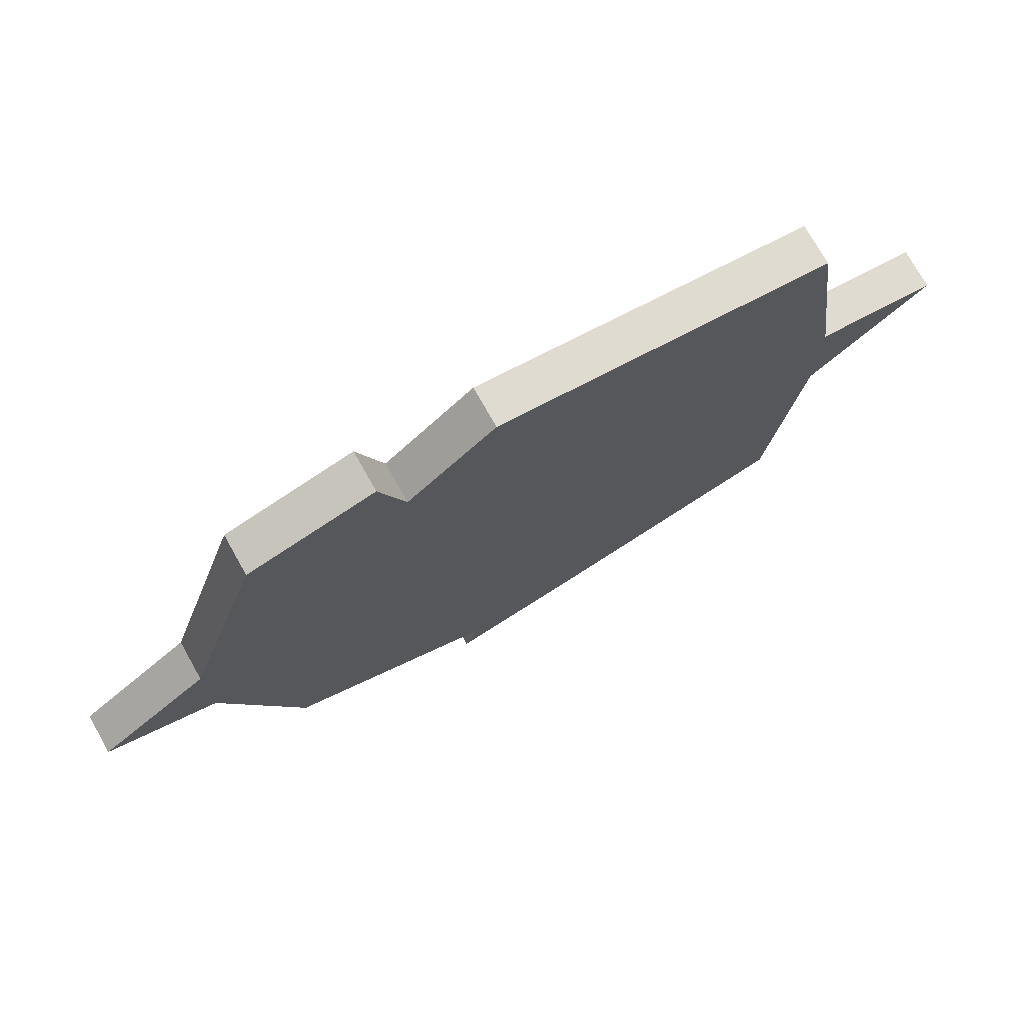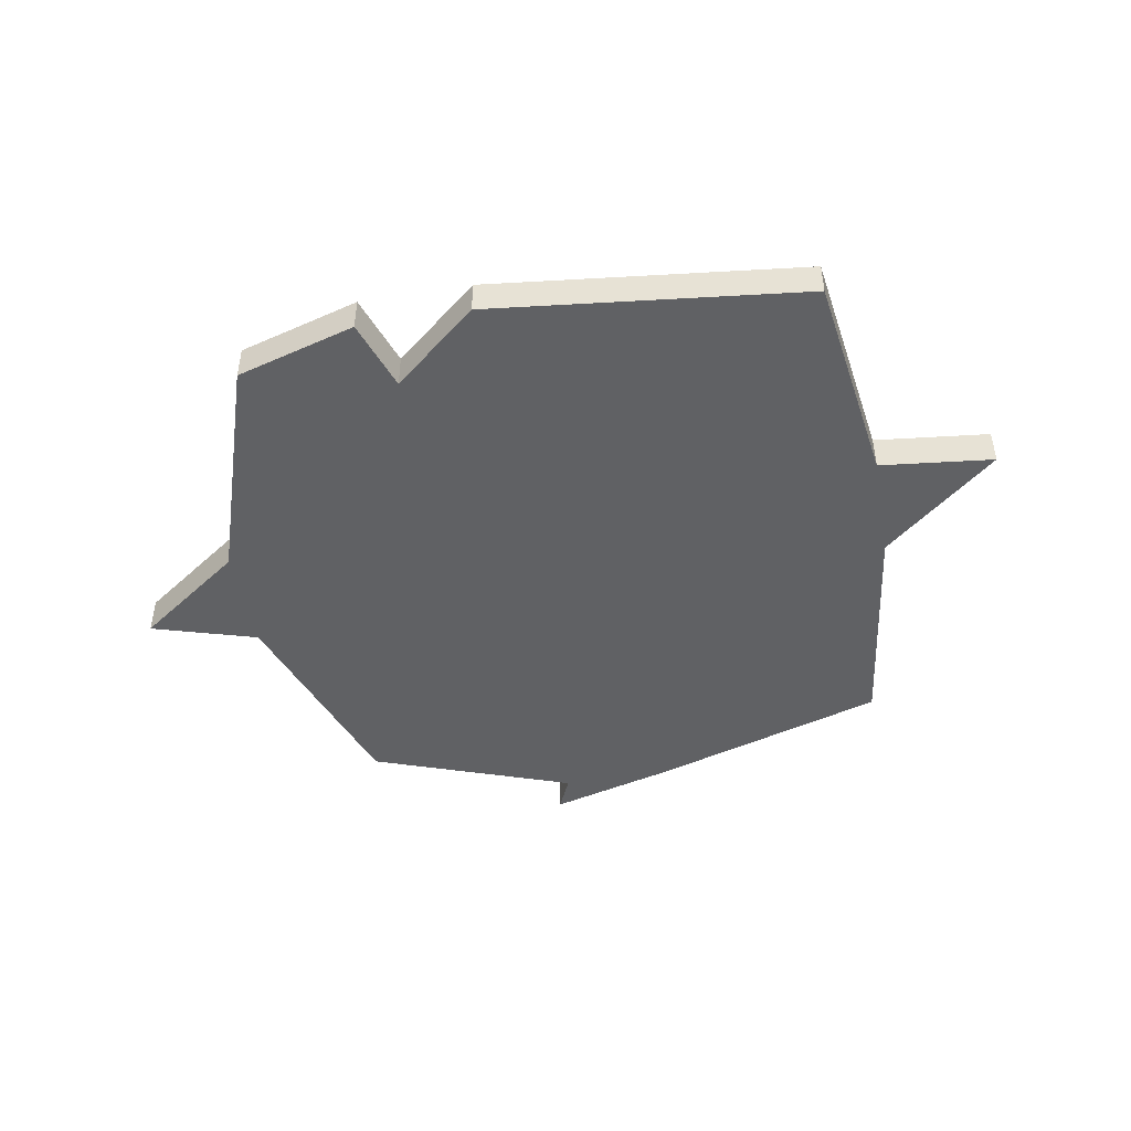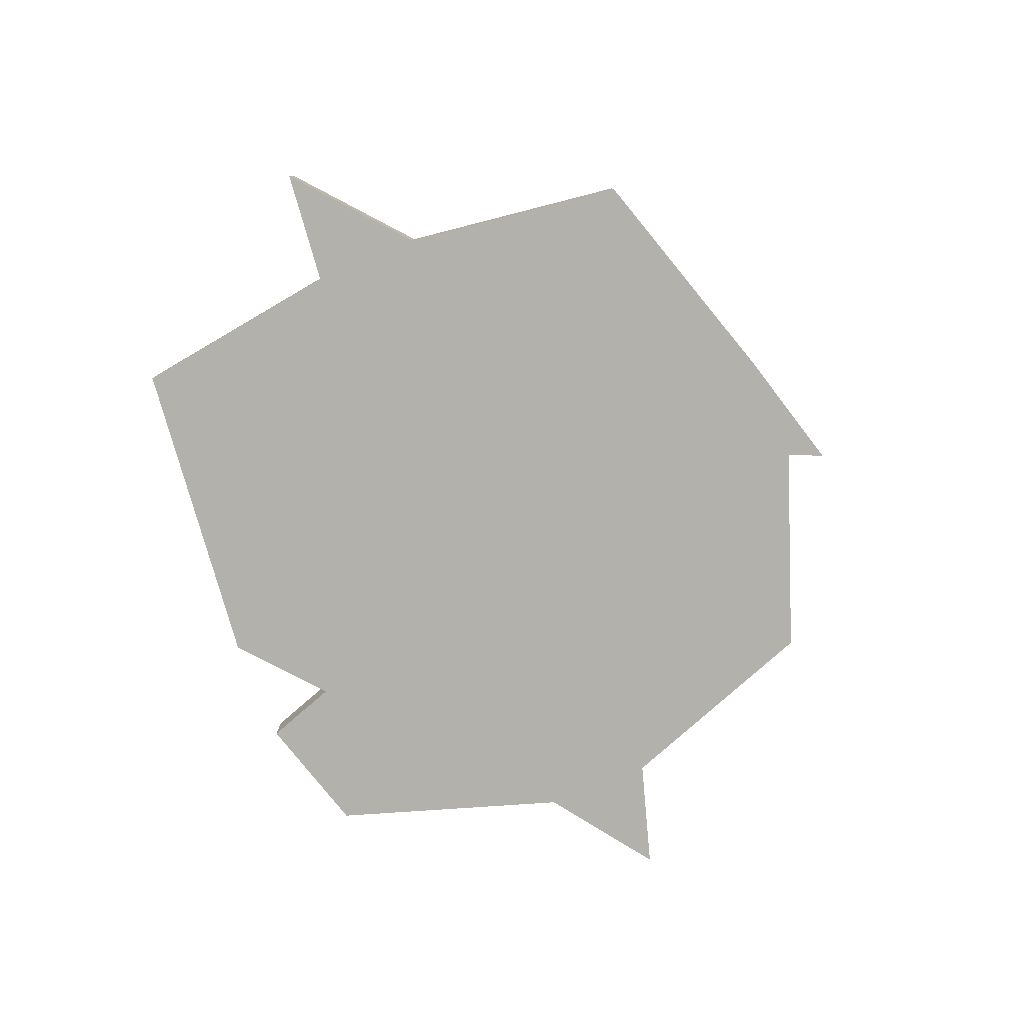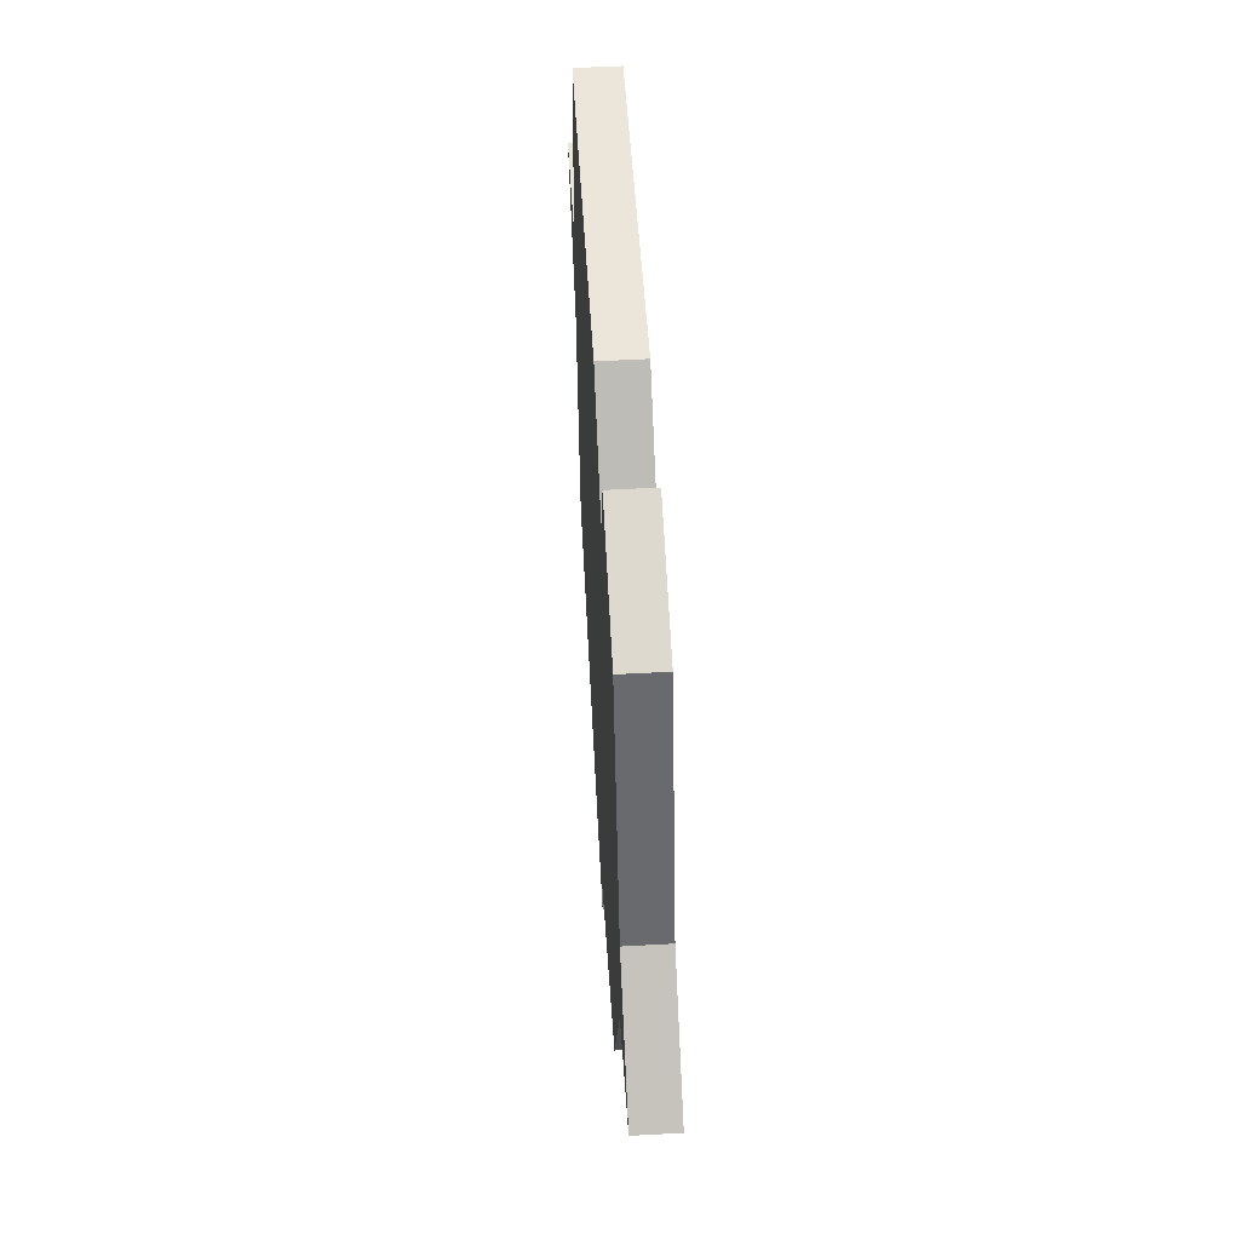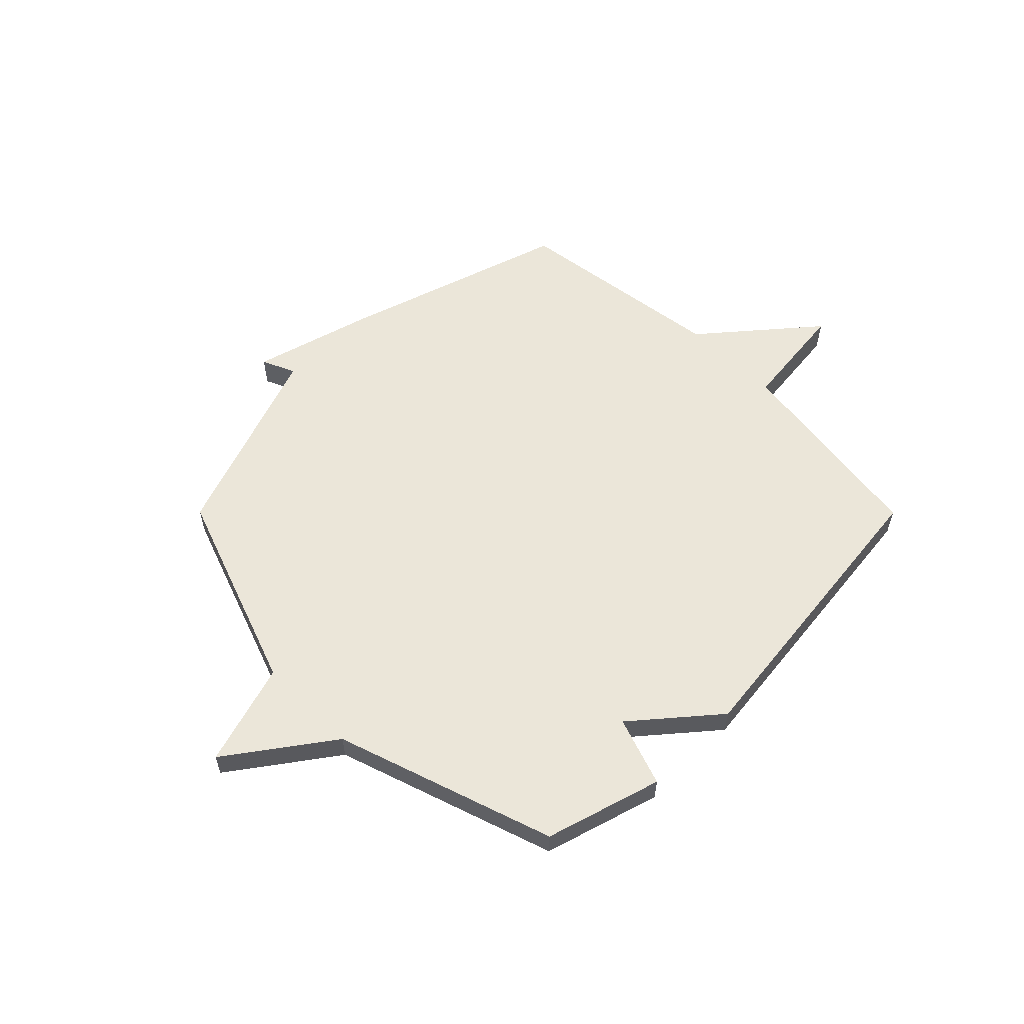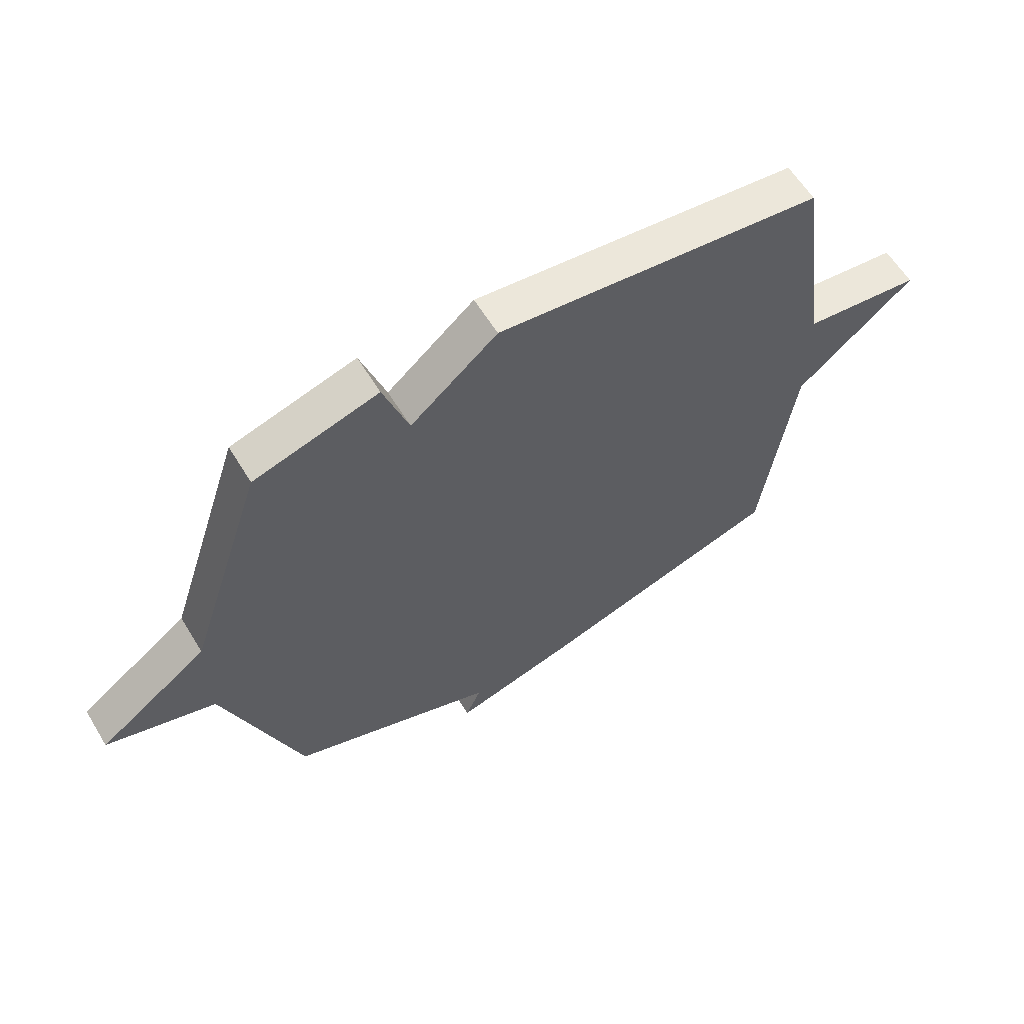
<metadata>
{"format":"obj","ext":"obj","renderer":"f3d","projection":"perspective","resolution":1024,"background":"white","views":[{"elev":73.9,"azim":-29.4,"up":"+Z"},{"elev":-46.9,"azim":10.1,"up":"+Y"},{"elev":-79.1,"azim":112.1,"up":"+Y"},{"elev":55.4,"azim":-93.3,"up":"+Z"},{"elev":57.6,"azim":-44.9,"up":"+Y"},{"elev":60.4,"azim":-31.2,"up":"+Z"}]}
</metadata>
<code>
v 0.5 0.07 -0.5
v 0.071 0.07 -0.634
v -0.157 0.07 -0.697
v -0.129 0.07 -0.634
v -0.5 0.07 -0.5
v -0.637 0.07 -0.116
v -0.832 0.07 -0.057
v -0.637 0.07 0.084
v -0.5 0.07 0.5
v -0.279 0.07 0.565
v -0.234 0.07 0.434
v -0.079 0.07 0.565
v 0.5 0.07 0.5
v 0.556 0.07 0.108
v 0.765 0.07 0.085
v 0.556 0.07 -0.092
v 0.5 0 -0.5
v 0.071 0 -0.634
v -0.157 0 -0.697
v -0.129 0 -0.634
v -0.5 0 -0.5
v -0.637 0 -0.116
v -0.832 0 -0.057
v -0.637 0 0.084
v -0.5 0 0.5
v -0.279 0 0.565
v -0.234 0 0.434
v -0.079 0 0.565
v 0.5 0 0.5
v 0.556 0 0.108
v 0.765 0 0.085
v 0.556 0 -0.092
f 14 15 16
f 16 1 2
f 14 16 2
f 13 14 2
f 12 13 2
f 11 12 2
f 10 11 2
f 9 10 2
f 8 9 2
f 6 7 8
f 6 8 2
f 5 6 2
f 4 5 2
f 2 3 4
f 32 31 30
f 18 17 32
f 18 32 30
f 18 30 29
f 18 29 28
f 18 28 27
f 18 27 26
f 18 26 25
f 18 25 24
f 24 23 22
f 18 24 22
f 18 22 21
f 18 21 20
f 20 19 18
f 1 17 18 2
f 2 18 19 3
f 3 19 20 4
f 4 20 21 5
f 5 21 22 6
f 6 22 23 7
f 7 23 24 8
f 8 24 25 9
f 9 25 26 10
f 10 26 27 11
f 11 27 28 12
f 12 28 29 13
f 13 29 30 14
f 14 30 31 15
f 15 31 32 16
f 16 32 17 1

</code>
